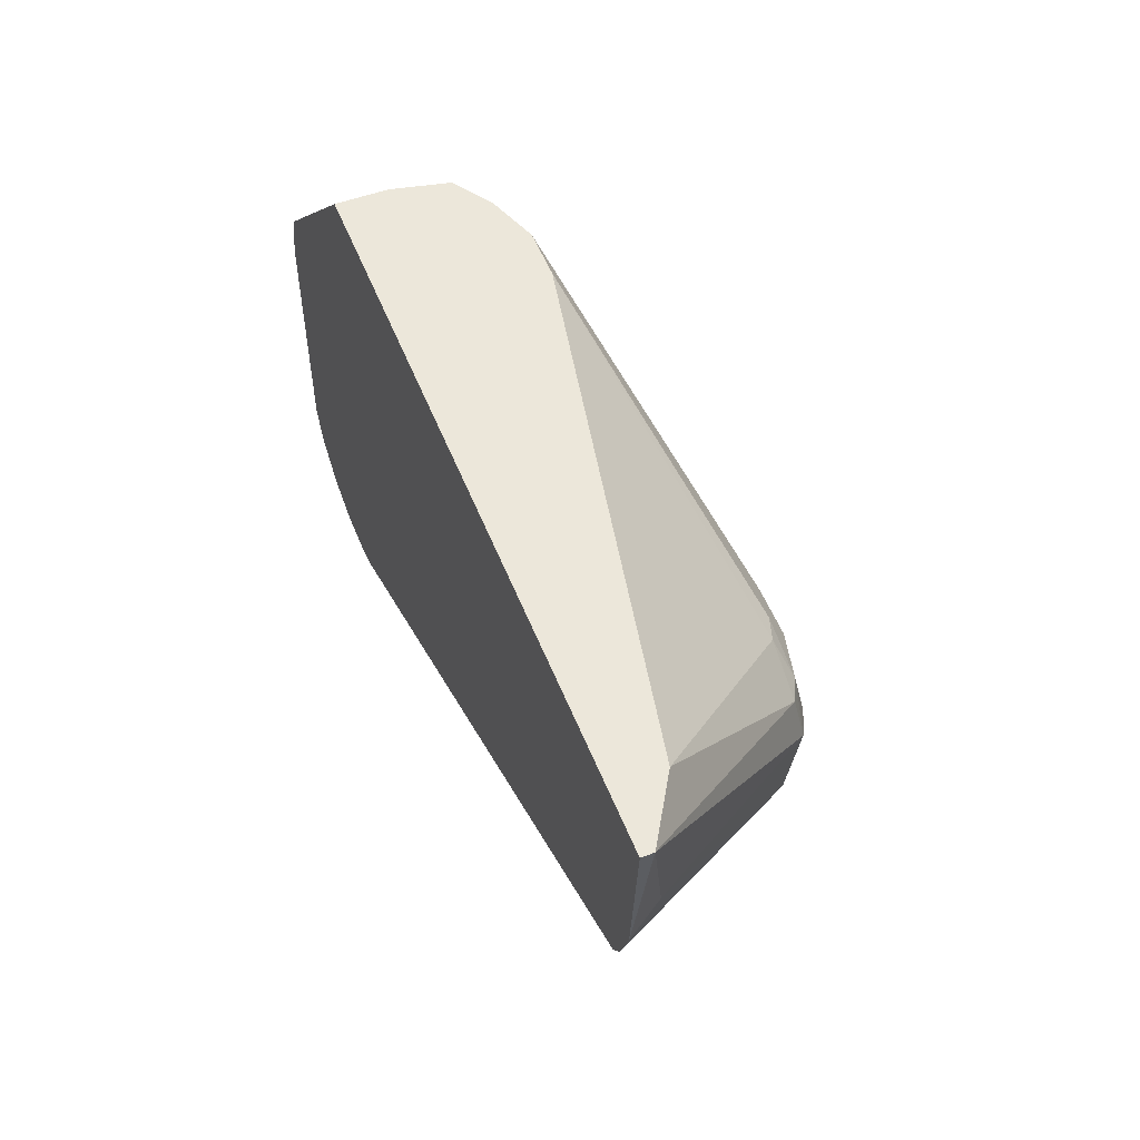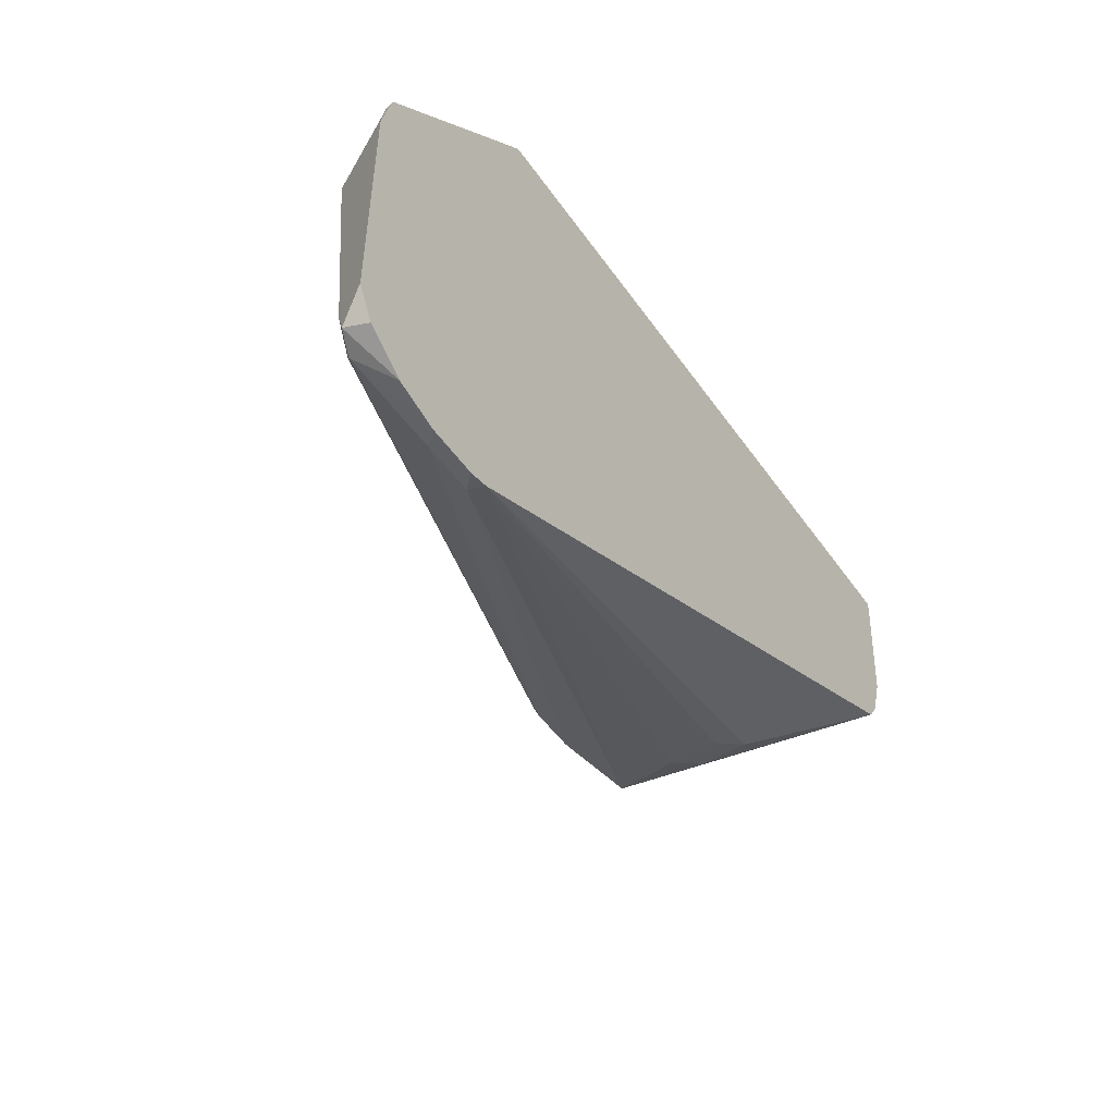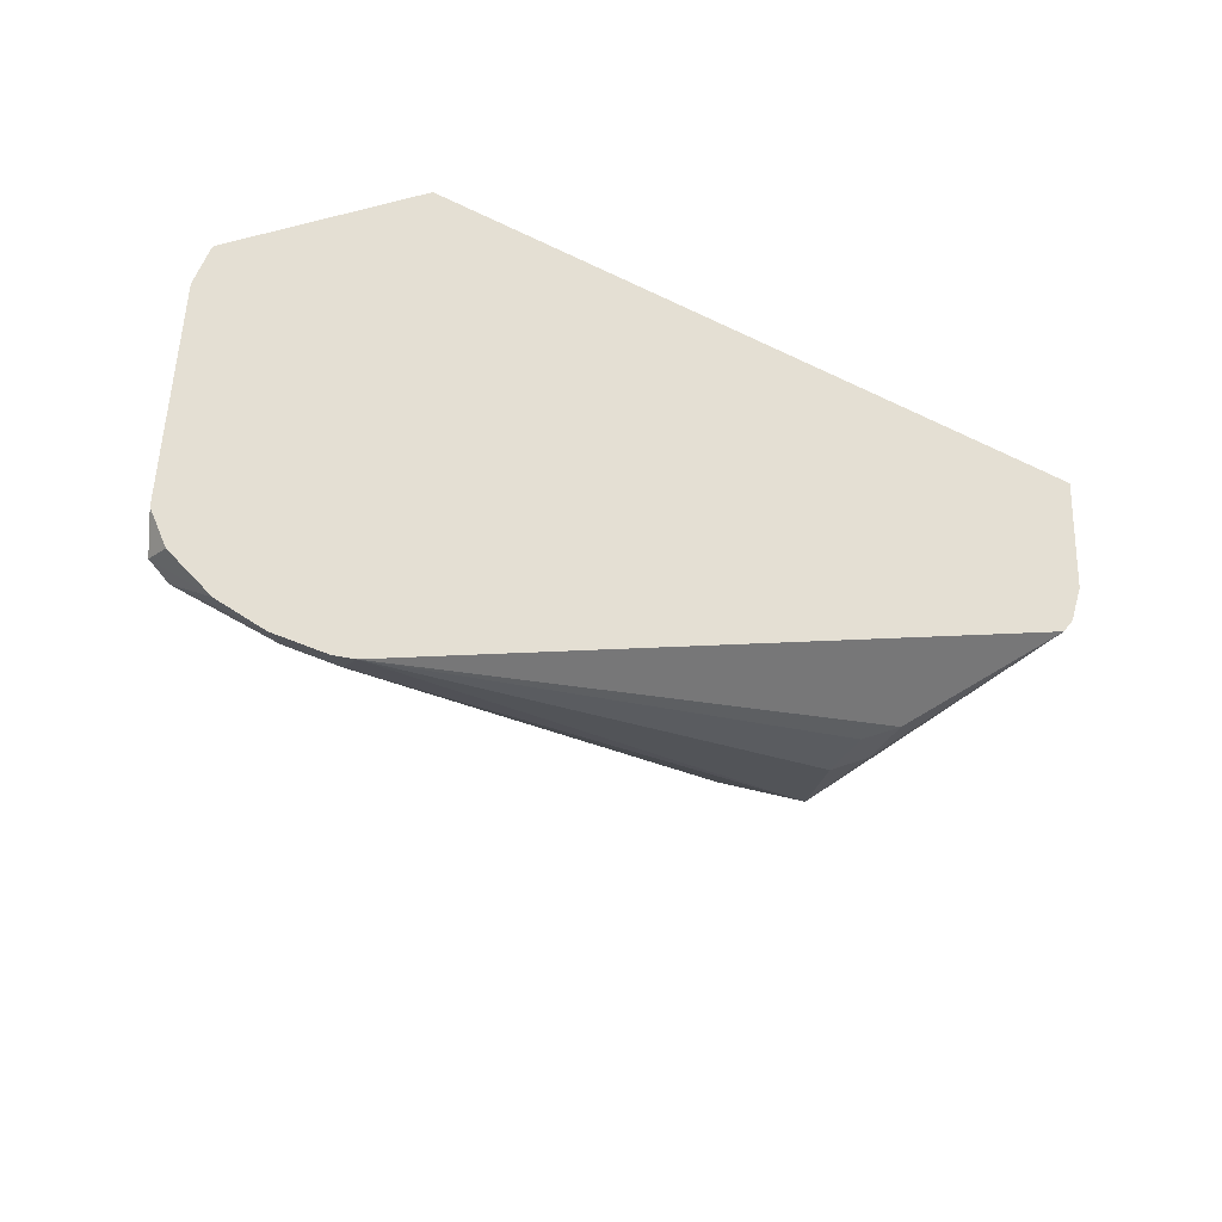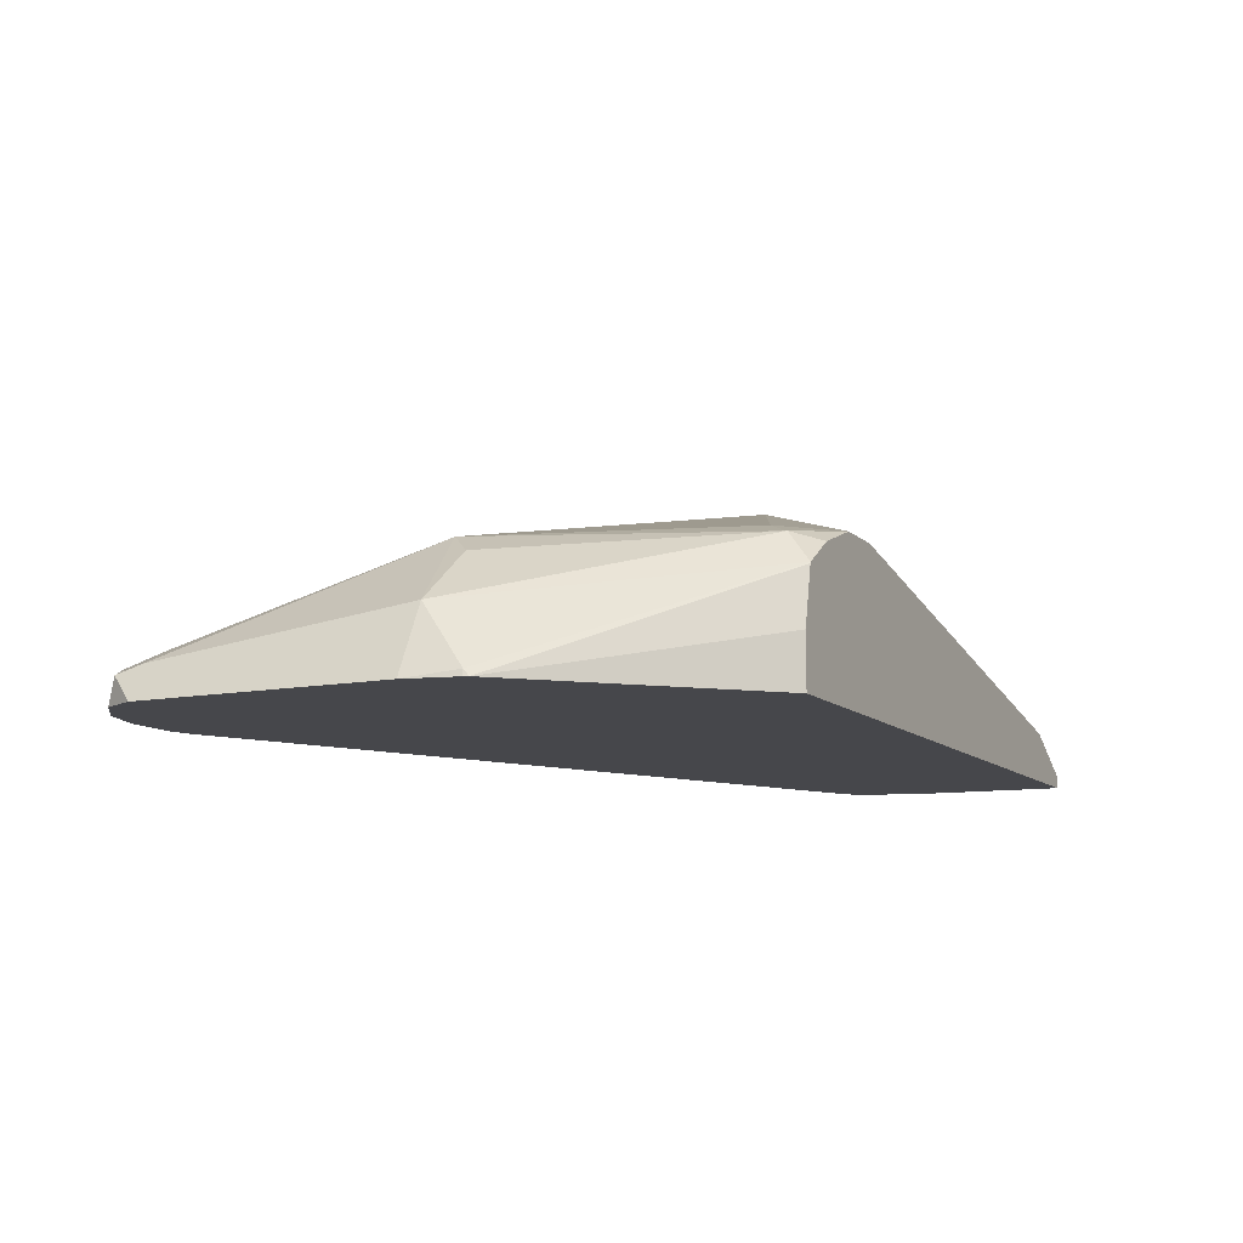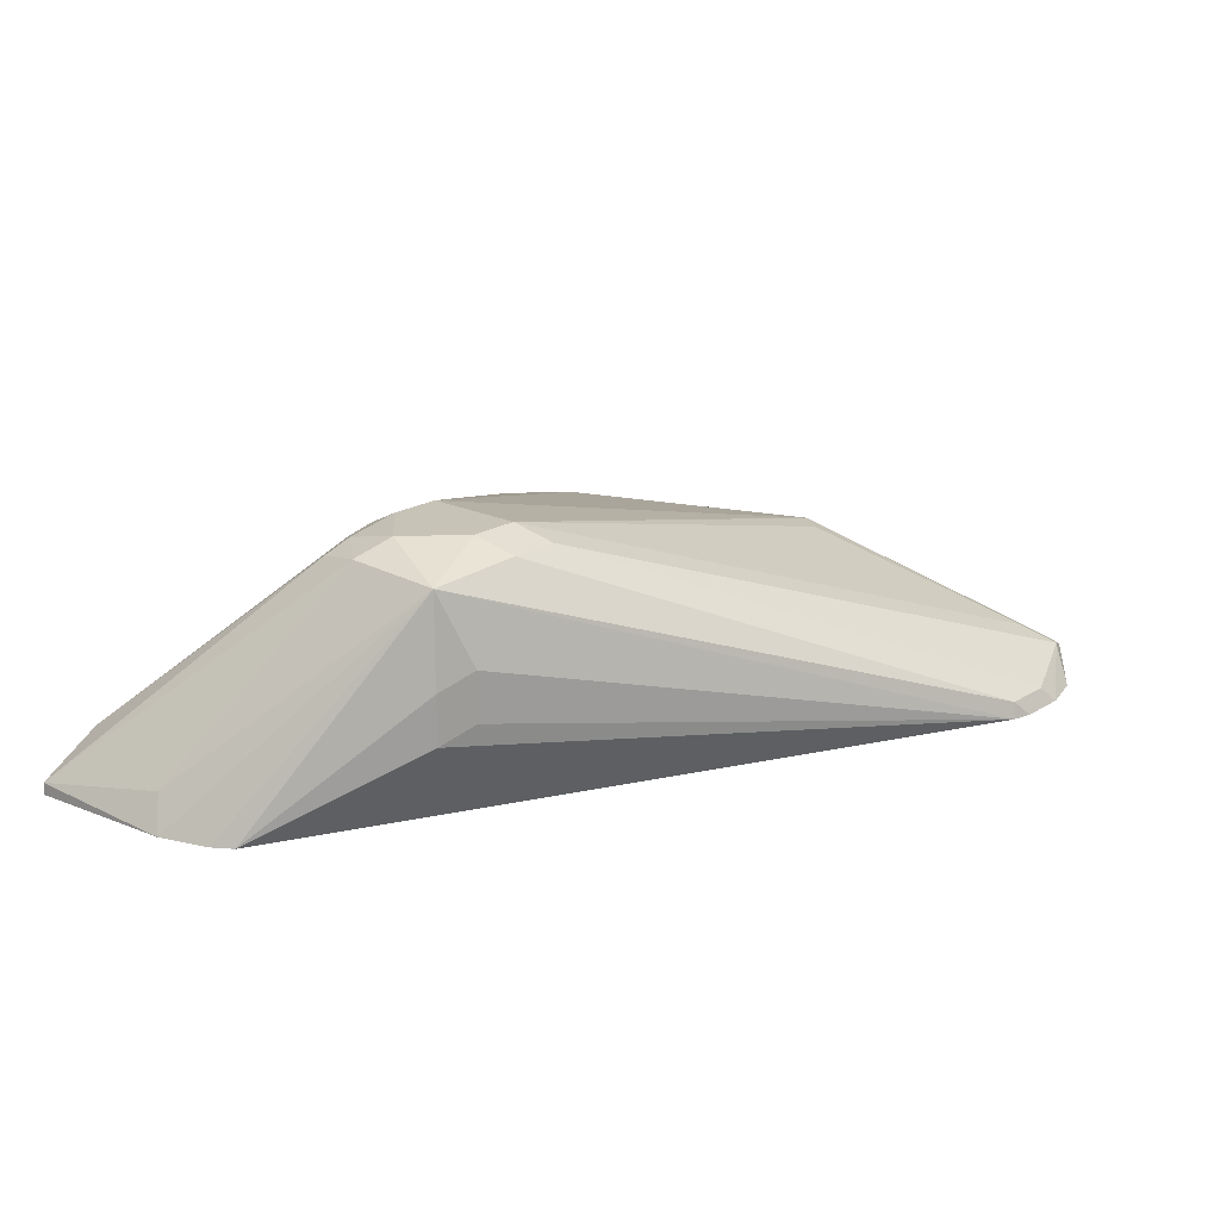
<metadata>
{"format":"obj","ext":"obj","renderer":"f3d","projection":"perspective","resolution":1024,"background":"white","views":[{"elev":53.4,"azim":68.6,"up":"+Z"},{"elev":-50.2,"azim":-56.2,"up":"+Z"},{"elev":-42.9,"azim":-30.3,"up":"+Z"},{"elev":-10.8,"azim":-63.7,"up":"+Y"},{"elev":19.7,"azim":131.4,"up":"+Y"}]}
</metadata>
<code>
v 0.06586 0.04939 -0.5268
v -0.1152 -0.01646 -0.5927
v -0.08436 0.01234 -0.5268
v -0.09053 0.01234 -0.5186
v -0.1262 -0.02195 -0.5927
v -0.1276 -0.02469 -0.6009
v -0.1207 -0.01097 -0.5104
v -0.1317 -0.03291 -0.5927
v -0.1262 -0.03291 -0.6037
v -0.1132 -0.03291 -0.6133
v -0.09874 -0.03291 -0.6174
v -0.1207 -0.02195 -0.6037
v 0.06037 0.0439 -0.5378
v -0.09327 -0.02744 -0.6146
v -0.0768 -0.02744 -0.6146
v 0.07684 0.0439 -0.5378
v 0.107 0.04116 -0.5351
v 0.08232 0.04939 -0.5268
v 0.09878 0.04939 -0.5104
v 0.1098 0.0439 -0.5049
v 0.1591 -0.02195 -0.472
v 0.1686 -0.02893 -0.4283
v 0.107 0.04116 -0.4898
v 0.09878 0.04528 -0.4919
v 0.08232 0.04939 -0.4939
v 0.08232 0.0439 -0.4829
v 0.06586 0.04939 -0.4939
v -0.04937 0.01646 -0.4445
v -0.0329 0.01646 -0.4283
v -0.01644 0.01646 -0.4283
v -0.0616 0.002367 -0.4283
v -0.04963 0.01035 -0.4283
v -0.0576 0.01234 -0.4363
v -0.09877 0.00617 -0.5104
v -0.1276 -0.03087 -0.4939
v -0.1274 -0.03291 -0.4922
v -0.128 -0.03291 -0.4939
v -0.1317 -0.03291 -0.5104
v -0.06584 -0.03291 -0.4283
v -0.06584 -0.01622 -0.4283
v -0.06178 0.002024 -0.4283
v 0.1687 -0.03291 -0.4283
v 0.1547 -0.03291 -0.5005
v 0.1646 -0.03291 -0.4774
v 0.1481 -0.01651 -0.4283
v 0.09055 0.04116 -0.4816
v 0.1591 -0.03291 -0.494
v 0.1097 0.01097 -0.5378
v 0.09877 0.01646 -0.5433
v 0.1097 -0.005484 -0.5378
v -0.07572 -0.03291 -0.6157
v 0.09877 3.59e-06 -0.5433
v -0.08227 -0.03291 -0.6174
f 46 45 23
f 39 8 42
f 43 42 8
f 44 42 43
f 22 45 42
f 22 42 44
f 22 23 45
f 39 42 31
f 46 30 45
f 40 39 31
f 38 35 7
f 41 31 36
f 41 36 40
f 40 36 39
f 36 8 39
f 38 8 36
f 38 7 8
f 37 35 38
f 37 38 36
f 35 36 31
f 46 26 30
f 37 36 35
f 41 40 31
f 24 26 46
f 53 11 15
f 30 31 45
f 3 4 1
f 35 31 7
f 9 11 8
f 11 43 8
f 51 43 11
f 53 51 11
f 53 15 51
f 51 15 17
f 51 17 49
f 52 51 49
f 52 49 50
f 52 50 51
f 51 50 43
f 48 43 50
f 48 50 49
f 48 49 17
f 48 17 43
f 47 44 43
f 47 43 17
f 47 17 44
f 21 44 17
f 22 44 21
f 45 31 42
f 24 46 23
f 33 7 31
f 14 15 11
f 34 4 7
f 13 1 18
f 16 14 13
f 16 13 18
f 16 18 17
f 16 17 15
f 16 15 14
f 14 11 12
f 14 12 13
f 13 12 1
f 6 2 12
f 19 18 1
f 10 6 12
f 10 11 9
f 10 9 6
f 6 9 8
f 6 8 7
f 6 7 5
f 6 5 2
f 2 5 4
f 2 4 3
f 2 3 1
f 5 7 4
f 10 12 11
f 19 17 18
f 2 1 12
f 20 21 17
f 34 7 33
f 20 17 19
f 34 33 4
f 33 28 4
f 29 28 33
f 32 29 33
f 32 33 31
f 32 31 29
f 29 30 26
f 29 26 27
f 29 27 28
f 29 31 30
f 27 1 4
f 20 22 21
f 27 4 28
f 20 24 23
f 20 19 24
f 25 24 19
f 20 23 22
f 25 27 26
f 25 19 27
f 27 19 1
f 25 26 24

</code>
